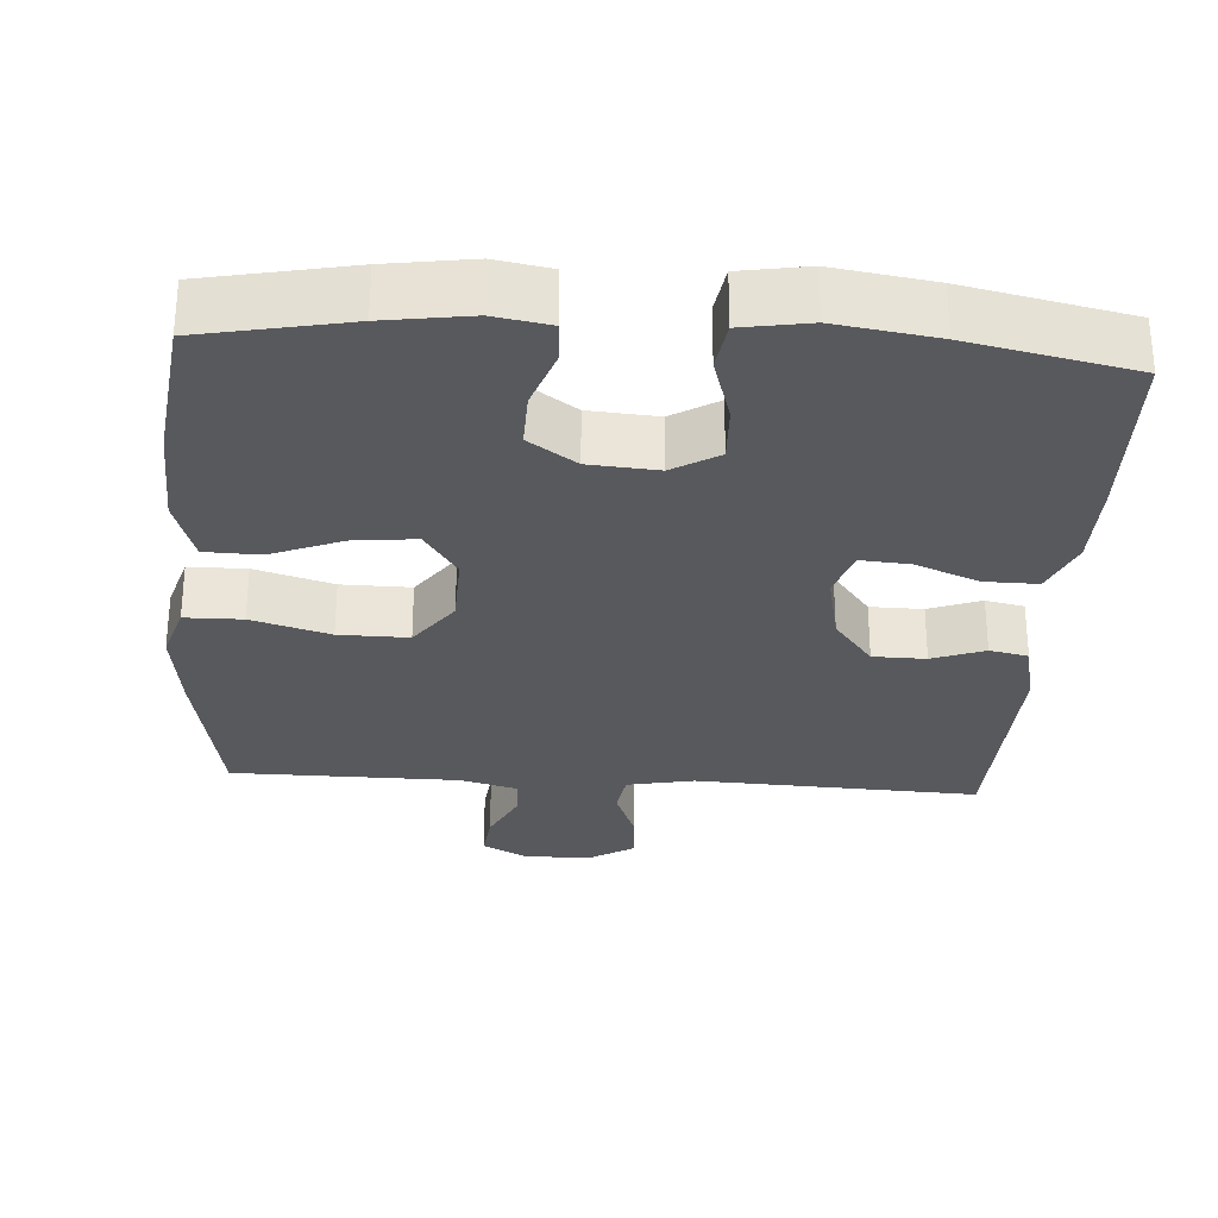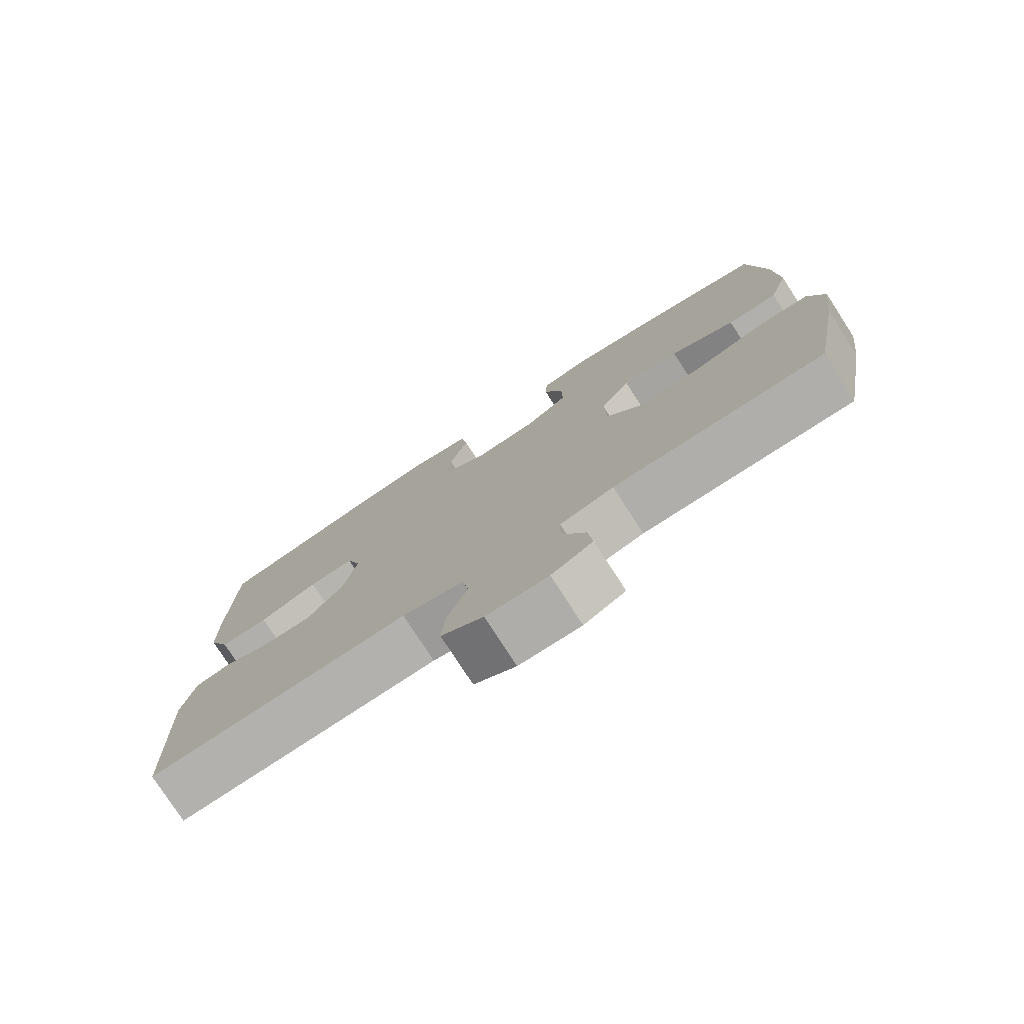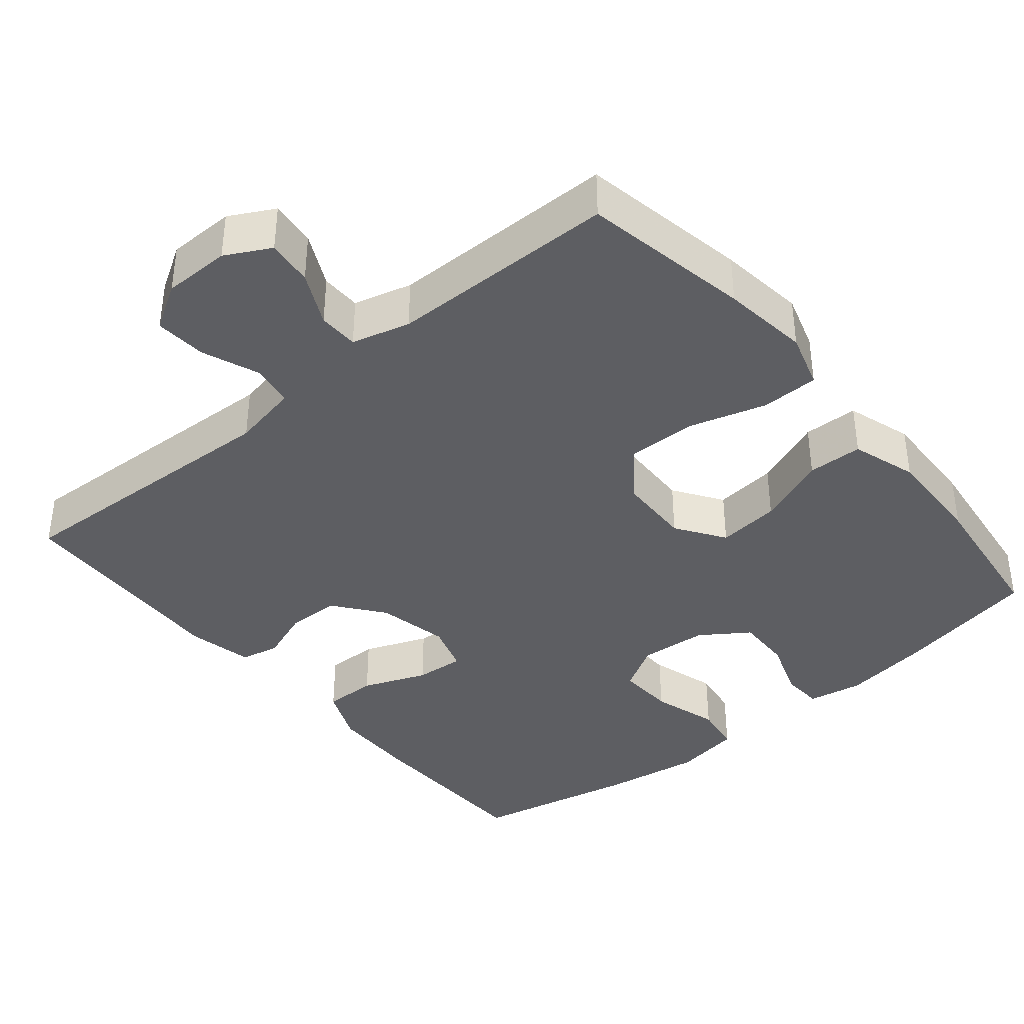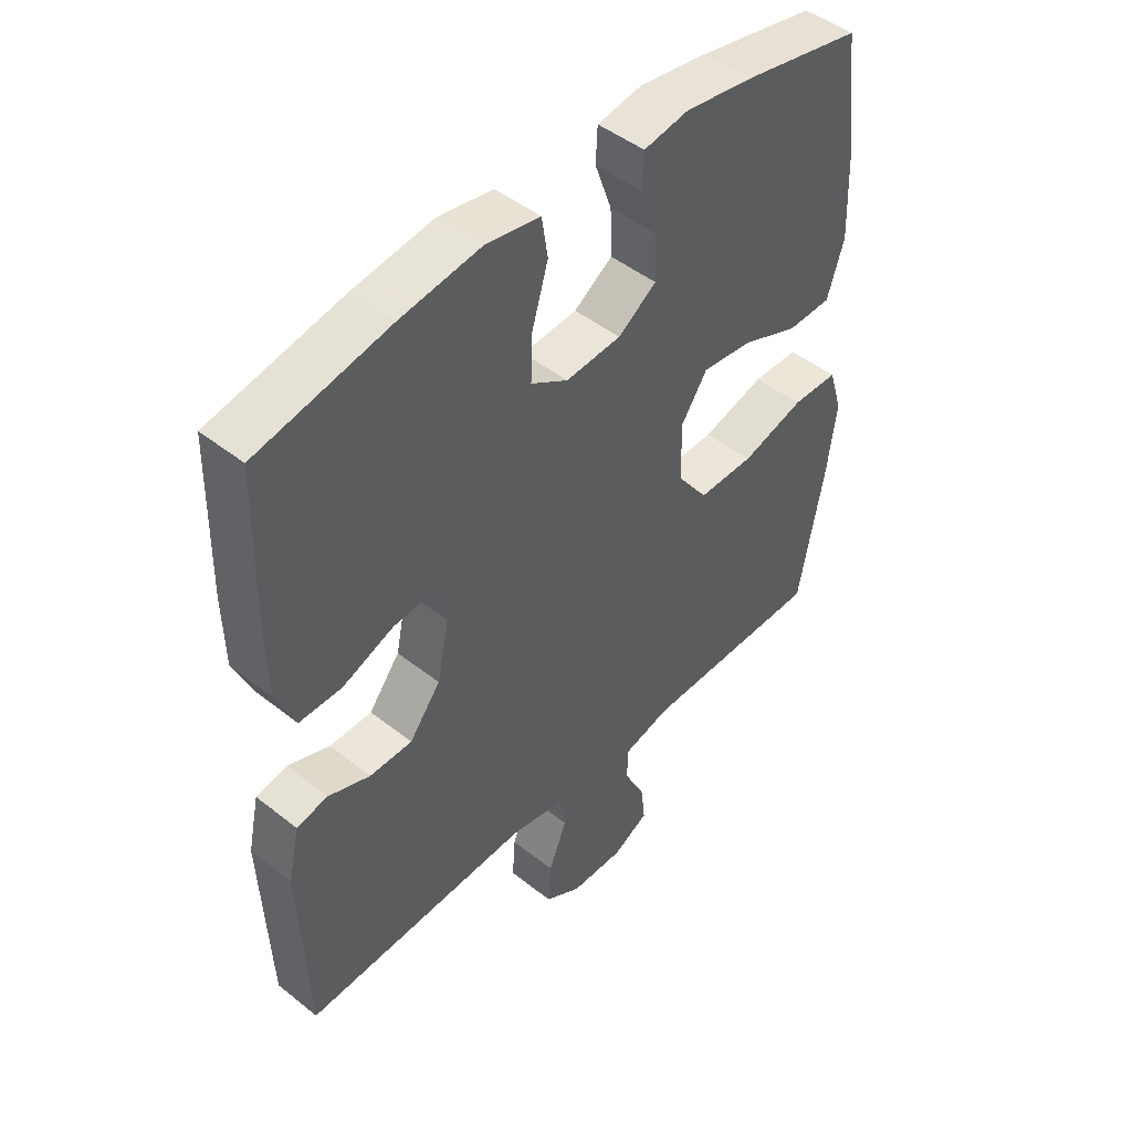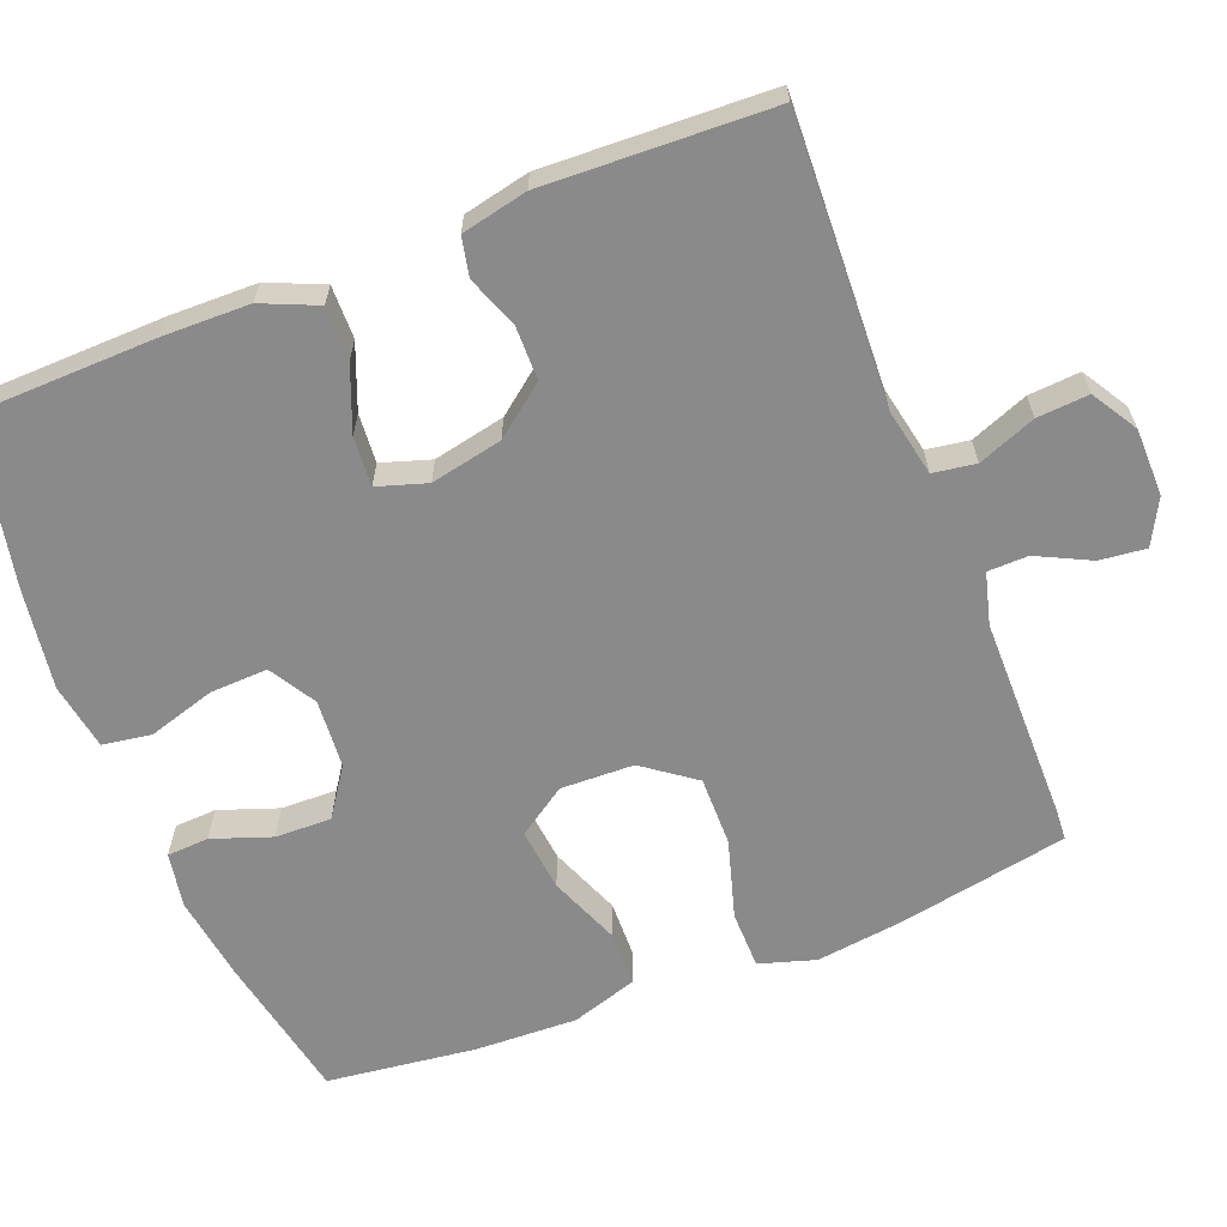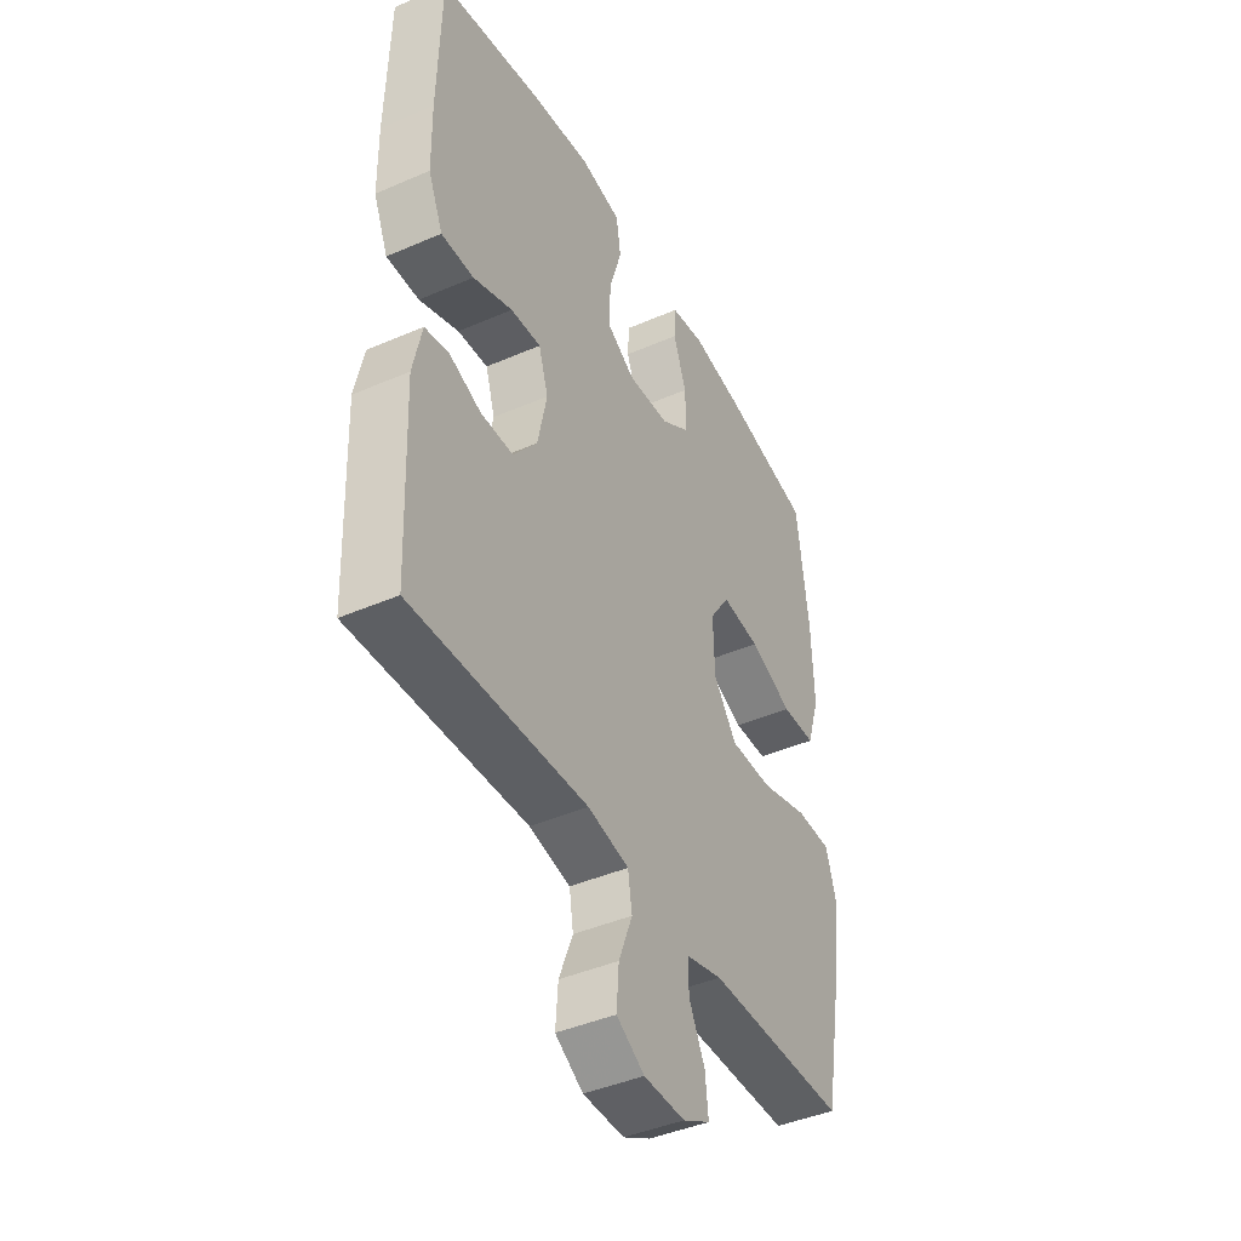
<metadata>
{"format":"obj","ext":"obj","renderer":"f3d","projection":"perspective","resolution":1024,"background":"white","views":[{"elev":-29.5,"azim":-3.8,"up":"+Y"},{"elev":-77.6,"azim":-147.1,"up":"+Z"},{"elev":-38.8,"azim":-140.3,"up":"+Y"},{"elev":46.7,"azim":132.0,"up":"+Z"},{"elev":-63.6,"azim":111.5,"up":"+Y"},{"elev":-42.8,"azim":117.3,"up":"+Z"}]}
</metadata>
<code>
v 0.5 0.07 0.5
v 0.506 0.07 0.256
v 0.504 0.07 0.14
v 0.472 0.07 0.066
v 0.401 0.07 0.067
v 0.315 0.07 0.101
v 0.249 0.07 0.106
v 0.228 0.07 0.04
v 0.248 0.07 -0.056
v 0.3 0.07 -0.123
v 0.371 0.07 -0.124
v 0.441 0.07 -0.098
v 0.493 0.07 -0.109
v 0.512 0.07 -0.197
v 0.5 0.07 -0.5
v 0.118 0.07 -0.483
v 0.028 0.07 -0.501
v 0.019 0.07 -0.558
v 0.049 0.07 -0.635
v 0.054 0.07 -0.704
v -0.007 0.07 -0.741
v -0.097 0.07 -0.742
v -0.157 0.07 -0.71
v -0.15 0.07 -0.648
v -0.115 0.07 -0.577
v -0.116 0.07 -0.523
v -0.194 0.07 -0.502
v -0.5 0.07 -0.5
v -0.542 0.07 -0.273
v -0.557 0.07 -0.156
v -0.534 0.07 -0.081
v -0.457 0.07 -0.08
v -0.352 0.07 -0.111
v -0.259 0.07 -0.112
v -0.208 0.07 -0.043
v -0.205 0.07 0.055
v -0.249 0.07 0.12
v -0.333 0.07 0.111
v -0.428 0.07 0.073
v -0.502 0.07 0.075
v -0.53 0.07 0.163
v -0.525 0.07 0.3
v -0.5 0.07 0.5
v -0.304 0.07 0.539
v -0.189 0.07 0.556
v -0.115 0.07 0.543
v -0.112 0.07 0.487
v -0.14 0.07 0.408
v -0.142 0.07 0.333
v -0.078 0.07 0.289
v 0.014 0.07 0.282
v 0.076 0.07 0.319
v 0.073 0.07 0.396
v 0.046 0.07 0.486
v 0.056 0.07 0.551
v 0.146 0.07 0.566
v 0.28 0.07 0.546
v 0.5 0 0.5
v 0.506 0 0.256
v 0.504 0 0.14
v 0.472 0 0.066
v 0.401 0 0.067
v 0.315 0 0.101
v 0.249 0 0.106
v 0.228 0 0.04
v 0.248 0 -0.056
v 0.3 0 -0.123
v 0.371 0 -0.124
v 0.441 0 -0.098
v 0.493 0 -0.109
v 0.512 0 -0.197
v 0.5 0 -0.5
v 0.118 0 -0.483
v 0.028 0 -0.501
v 0.019 0 -0.558
v 0.049 0 -0.635
v 0.054 0 -0.704
v -0.007 0 -0.741
v -0.097 0 -0.742
v -0.157 0 -0.71
v -0.15 0 -0.648
v -0.115 0 -0.577
v -0.116 0 -0.523
v -0.194 0 -0.502
v -0.5 0 -0.5
v -0.542 0 -0.273
v -0.557 0 -0.156
v -0.534 0 -0.081
v -0.457 0 -0.08
v -0.352 0 -0.111
v -0.259 0 -0.112
v -0.208 0 -0.043
v -0.205 0 0.055
v -0.249 0 0.12
v -0.333 0 0.111
v -0.428 0 0.073
v -0.502 0 0.075
v -0.53 0 0.163
v -0.525 0 0.3
v -0.5 0 0.5
v -0.304 0 0.539
v -0.189 0 0.556
v -0.115 0 0.543
v -0.112 0 0.487
v -0.14 0 0.408
v -0.142 0 0.333
v -0.078 0 0.289
v 0.014 0 0.282
v 0.076 0 0.319
v 0.073 0 0.396
v 0.046 0 0.486
v 0.056 0 0.551
v 0.146 0 0.566
v 0.28 0 0.546
f 4 5 6
f 3 4 6
f 2 3 6
f 1 2 6
f 57 1 6
f 56 57 6
f 55 56 6
f 54 55 6
f 53 54 6
f 52 53 6 7
f 51 52 7 8
f 50 51 8 9
f 49 50 9 10
f 46 47 48
f 45 46 48
f 44 45 48
f 43 44 48
f 42 43 48
f 41 42 48
f 40 41 48
f 39 40 48
f 38 39 48
f 37 38 48 49
f 36 37 49 10
f 31 32 33
f 30 31 33
f 29 30 33
f 28 29 33
f 27 28 33
f 26 27 33 34
f 23 24 25
f 22 23 25
f 21 22 25
f 20 21 25
f 19 20 25
f 18 19 25
f 17 18 25 26
f 26 34 35
f 17 26 35
f 16 17 35
f 14 15 16
f 13 14 16
f 12 13 16
f 11 12 16
f 16 35 36 10
f 10 11 16
f 63 62 61
f 63 61 60
f 63 60 59
f 63 59 58
f 63 58 114
f 63 114 113
f 63 113 112
f 63 112 111
f 63 111 110
f 64 63 110 109
f 65 64 109 108
f 66 65 108 107
f 67 66 107 106
f 105 104 103
f 105 103 102
f 105 102 101
f 105 101 100
f 105 100 99
f 105 99 98
f 105 98 97
f 105 97 96
f 105 96 95
f 106 105 95 94
f 67 106 94 93
f 90 89 88
f 90 88 87
f 90 87 86
f 90 86 85
f 90 85 84
f 91 90 84 83
f 82 81 80
f 82 80 79
f 82 79 78
f 82 78 77
f 82 77 76
f 82 76 75
f 83 82 75 74
f 92 91 83
f 92 83 74
f 92 74 73
f 73 72 71
f 73 71 70
f 73 70 69
f 73 69 68
f 67 93 92 73
f 73 68 67
f 1 58 59 2
f 2 59 60 3
f 3 60 61 4
f 4 61 62 5
f 5 62 63 6
f 6 63 64 7
f 7 64 65 8
f 8 65 66 9
f 9 66 67 10
f 10 67 68 11
f 11 68 69 12
f 12 69 70 13
f 13 70 71 14
f 14 71 72 15
f 15 72 73 16
f 16 73 74 17
f 17 74 75 18
f 18 75 76 19
f 19 76 77 20
f 20 77 78 21
f 21 78 79 22
f 22 79 80 23
f 23 80 81 24
f 24 81 82 25
f 25 82 83 26
f 26 83 84 27
f 27 84 85 28
f 28 85 86 29
f 29 86 87 30
f 30 87 88 31
f 31 88 89 32
f 32 89 90 33
f 33 90 91 34
f 34 91 92 35
f 35 92 93 36
f 36 93 94 37
f 37 94 95 38
f 38 95 96 39
f 39 96 97 40
f 40 97 98 41
f 41 98 99 42
f 42 99 100 43
f 43 100 101 44
f 44 101 102 45
f 45 102 103 46
f 46 103 104 47
f 47 104 105 48
f 48 105 106 49
f 49 106 107 50
f 50 107 108 51
f 51 108 109 52
f 52 109 110 53
f 53 110 111 54
f 54 111 112 55
f 55 112 113 56
f 56 113 114 57
f 57 114 58 1

</code>
